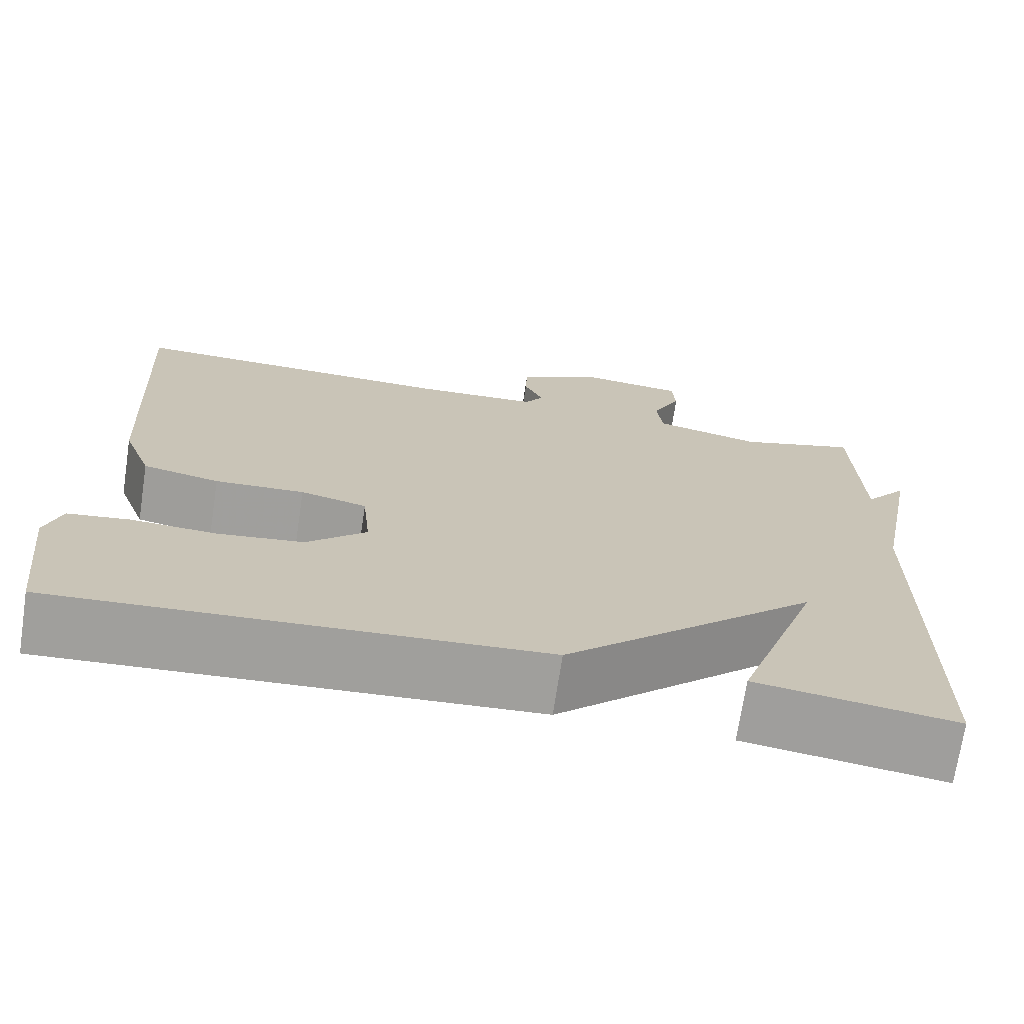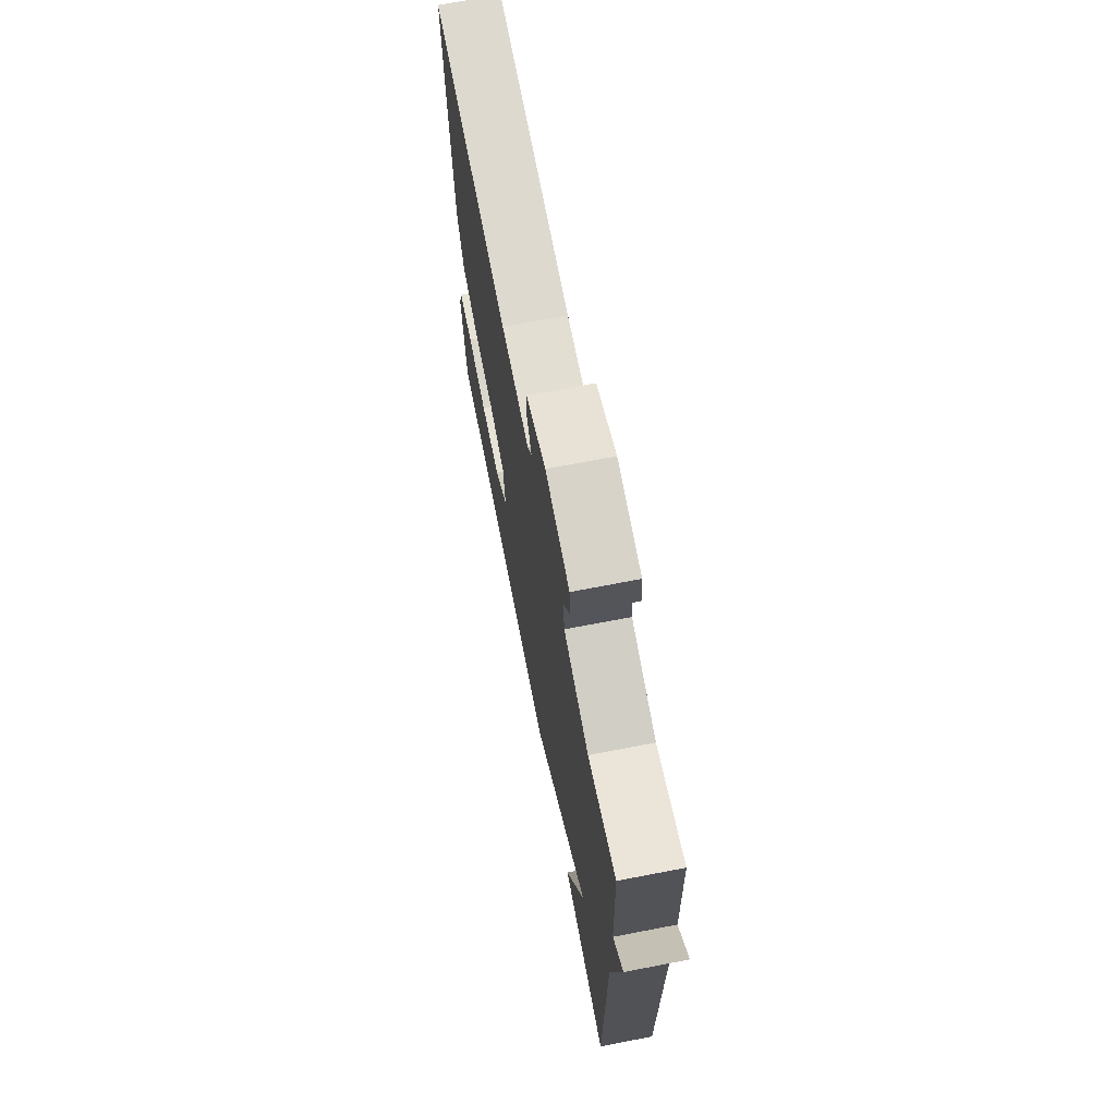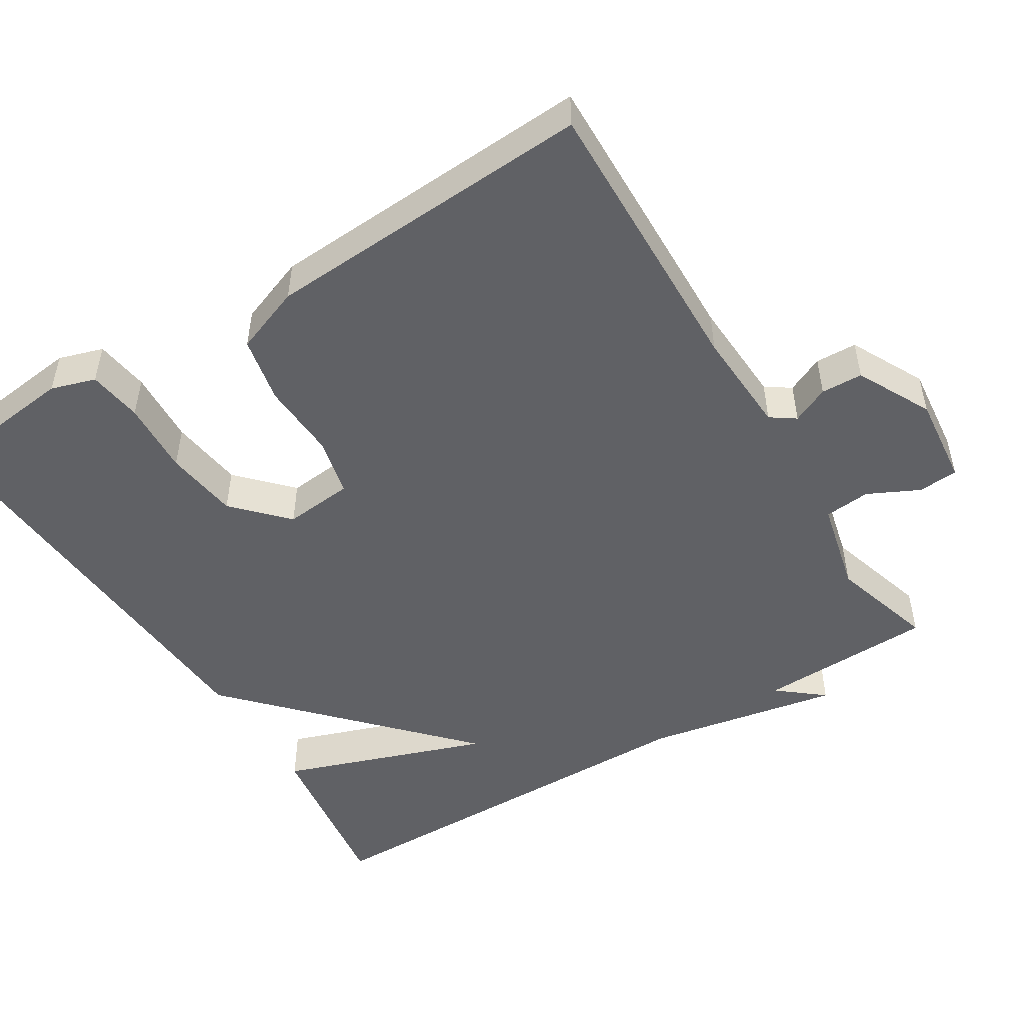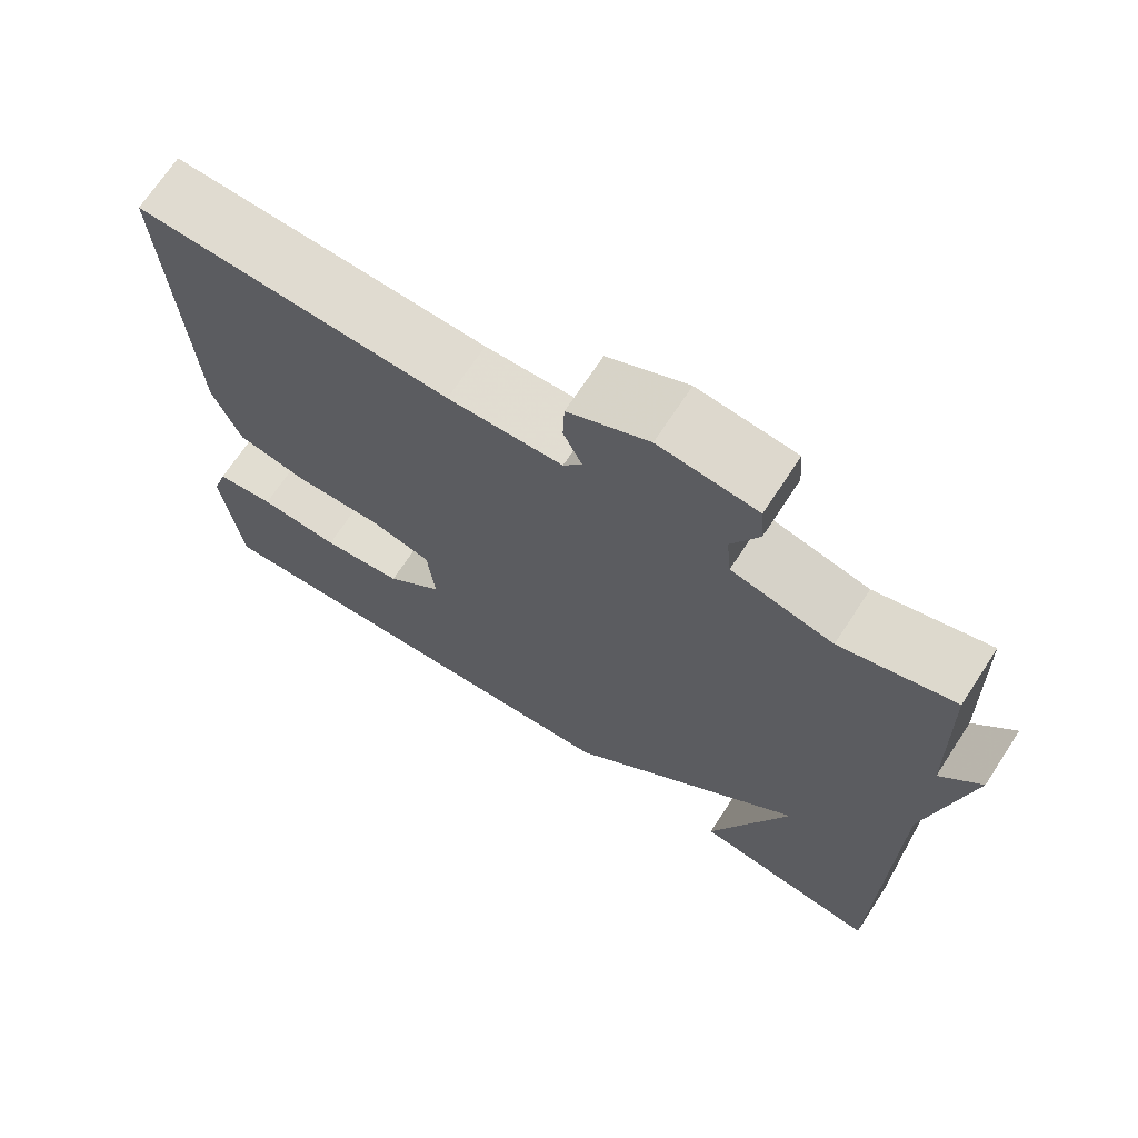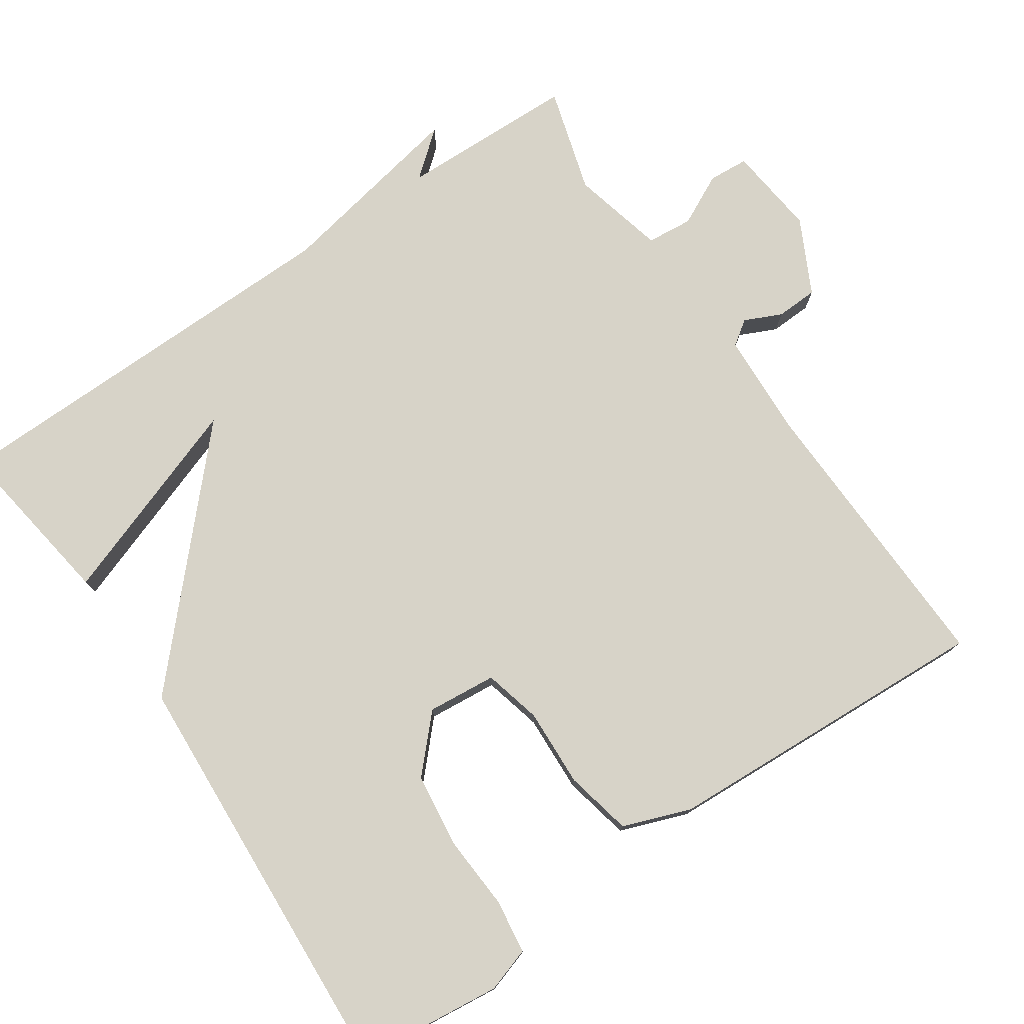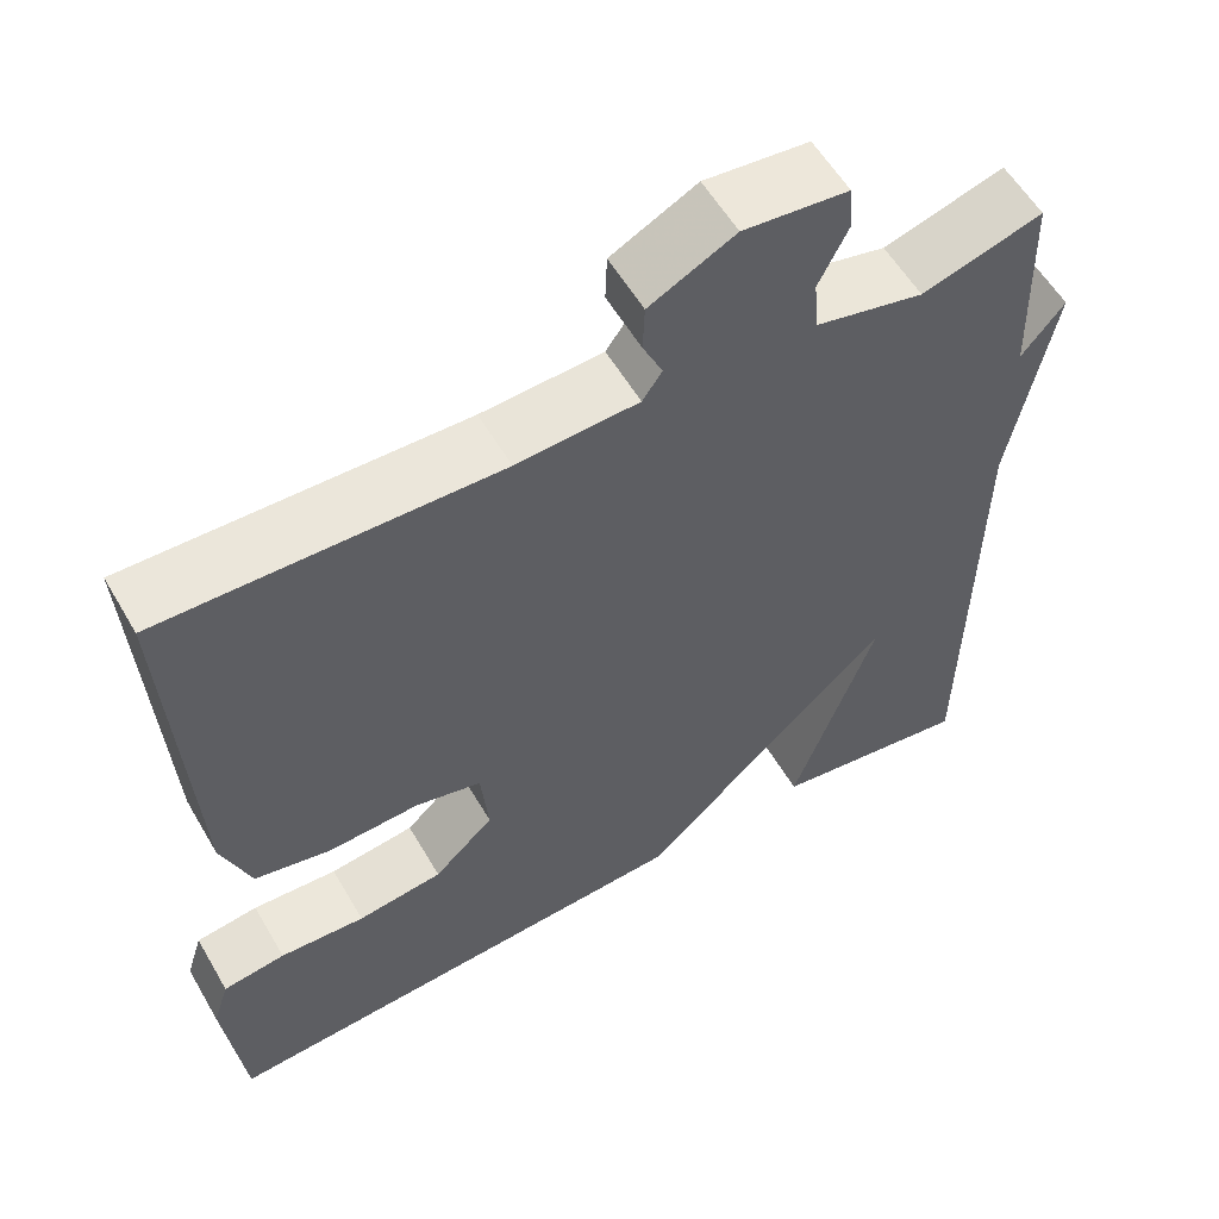
<metadata>
{"format":"obj","ext":"obj","renderer":"f3d","projection":"perspective","resolution":1024,"background":"white","views":[{"elev":-71.4,"azim":-8.6,"up":"+Z"},{"elev":70.3,"azim":79.1,"up":"+Z"},{"elev":-49.8,"azim":-58.2,"up":"+Y"},{"elev":69.6,"azim":33.2,"up":"+Z"},{"elev":76.8,"azim":-124.4,"up":"+Y"},{"elev":57.1,"azim":-30.0,"up":"+Z"}]}
</metadata>
<code>
v -0.5 0.07 0.5
v -0.109 0.07 0.489
v 0.033 0.07 0.496
v 0.056 0.07 0.529
v 0.033 0.07 0.579
v 0.035 0.07 0.635
v 0.135 0.07 0.686
v 0.257 0.07 0.673
v 0.261 0.07 0.619
v 0.227 0.07 0.55
v 0.233 0.07 0.488
v 0.359 0.07 0.458
v 0.5 0.07 0.5
v 0.507 0.07 0.262
v 0.557 0.07 0.323
v 0.507 0.07 0.062
v 0.5 0.07 -0.5
v 0.267 0.07 -0.466
v 0.365 0.07 -0.189
v 0.067 0.07 -0.466
v -0.5 0.07 -0.5
v -0.522 0.07 -0.306
v -0.503 0.07 -0.246
v -0.43 0.07 -0.236
v -0.33 0.07 -0.242
v -0.23 0.07 -0.229
v -0.16 0.07 -0.163
v -0.169 0.07 -0.07
v -0.247 0.07 -0.051
v -0.352 0.07 -0.056
v -0.442 0.07 -0.037
v -0.476 0.07 0.054
v -0.5 0 0.5
v -0.109 0 0.489
v 0.033 0 0.496
v 0.056 0 0.529
v 0.033 0 0.579
v 0.035 0 0.635
v 0.135 0 0.686
v 0.257 0 0.673
v 0.261 0 0.619
v 0.227 0 0.55
v 0.233 0 0.488
v 0.359 0 0.458
v 0.5 0 0.5
v 0.507 0 0.262
v 0.557 0 0.323
v 0.507 0 0.062
v 0.5 0 -0.5
v 0.267 0 -0.466
v 0.365 0 -0.189
v 0.067 0 -0.466
v -0.5 0 -0.5
v -0.522 0 -0.306
v -0.503 0 -0.246
v -0.43 0 -0.236
v -0.33 0 -0.242
v -0.23 0 -0.229
v -0.16 0 -0.163
v -0.169 0 -0.07
v -0.247 0 -0.051
v -0.352 0 -0.056
v -0.442 0 -0.037
v -0.476 0 0.054
f 32 1 2
f 31 32 2
f 30 31 2
f 29 30 2
f 28 29 2 3
f 27 28 3 4
f 23 24 25
f 22 23 25
f 21 22 25
f 20 21 25
f 19 20 25 26
f 16 17 18 19
f 14 15 16 19
f 12 13 14 19
f 11 12 19
f 8 9 10
f 7 8 10
f 6 7 10
f 5 6 10
f 4 5 10
f 27 4 10 11
f 19 26 27
f 11 19 27
f 34 33 64
f 34 64 63
f 34 63 62
f 34 62 61
f 35 34 61 60
f 36 35 60 59
f 57 56 55
f 57 55 54
f 57 54 53
f 57 53 52
f 58 57 52 51
f 51 50 49 48
f 51 48 47 46
f 51 46 45 44
f 51 44 43
f 42 41 40
f 42 40 39
f 42 39 38
f 42 38 37
f 42 37 36
f 43 42 36 59
f 59 58 51
f 59 51 43
f 1 33 34 2
f 2 34 35 3
f 3 35 36 4
f 4 36 37 5
f 5 37 38 6
f 6 38 39 7
f 7 39 40 8
f 8 40 41 9
f 9 41 42 10
f 10 42 43 11
f 11 43 44 12
f 12 44 45 13
f 13 45 46 14
f 14 46 47 15
f 15 47 48 16
f 16 48 49 17
f 17 49 50 18
f 18 50 51 19
f 19 51 52 20
f 20 52 53 21
f 21 53 54 22
f 22 54 55 23
f 23 55 56 24
f 24 56 57 25
f 25 57 58 26
f 26 58 59 27
f 27 59 60 28
f 28 60 61 29
f 29 61 62 30
f 30 62 63 31
f 31 63 64 32
f 32 64 33 1

</code>
